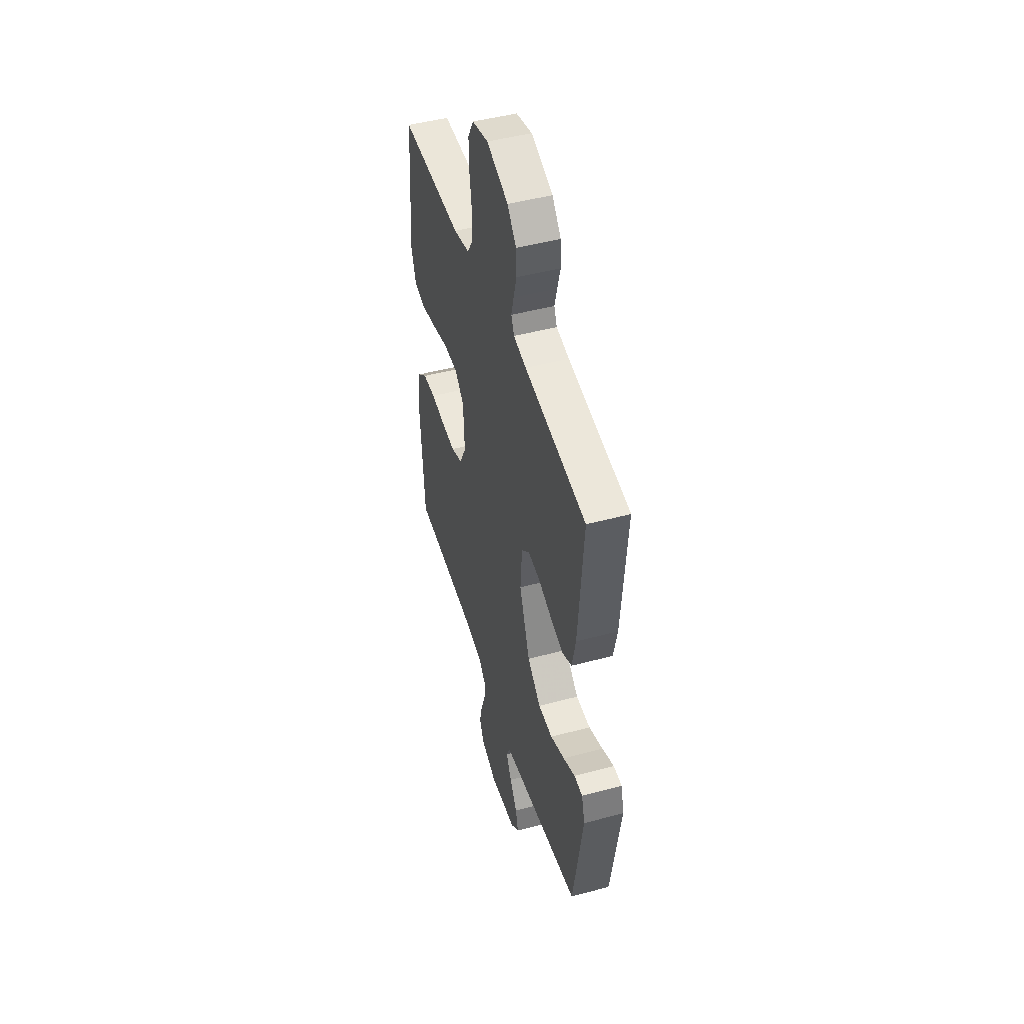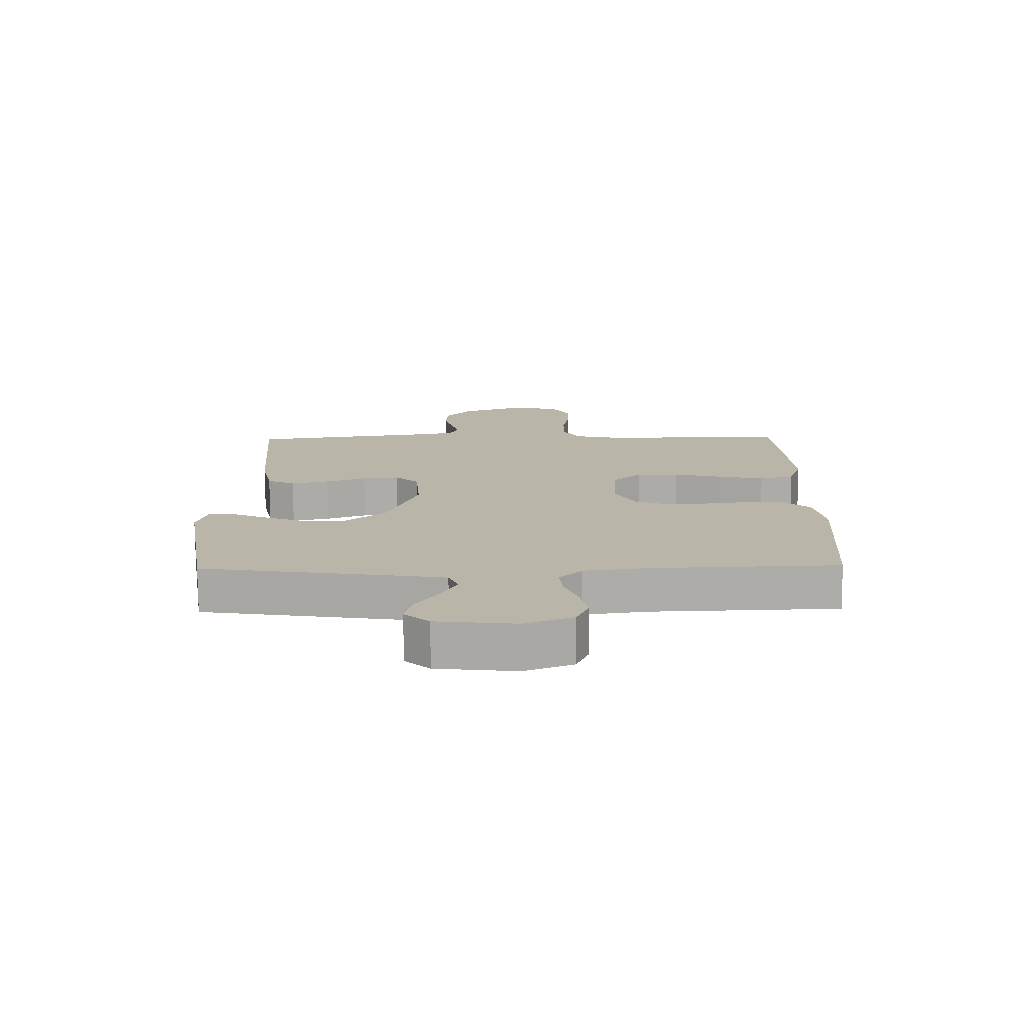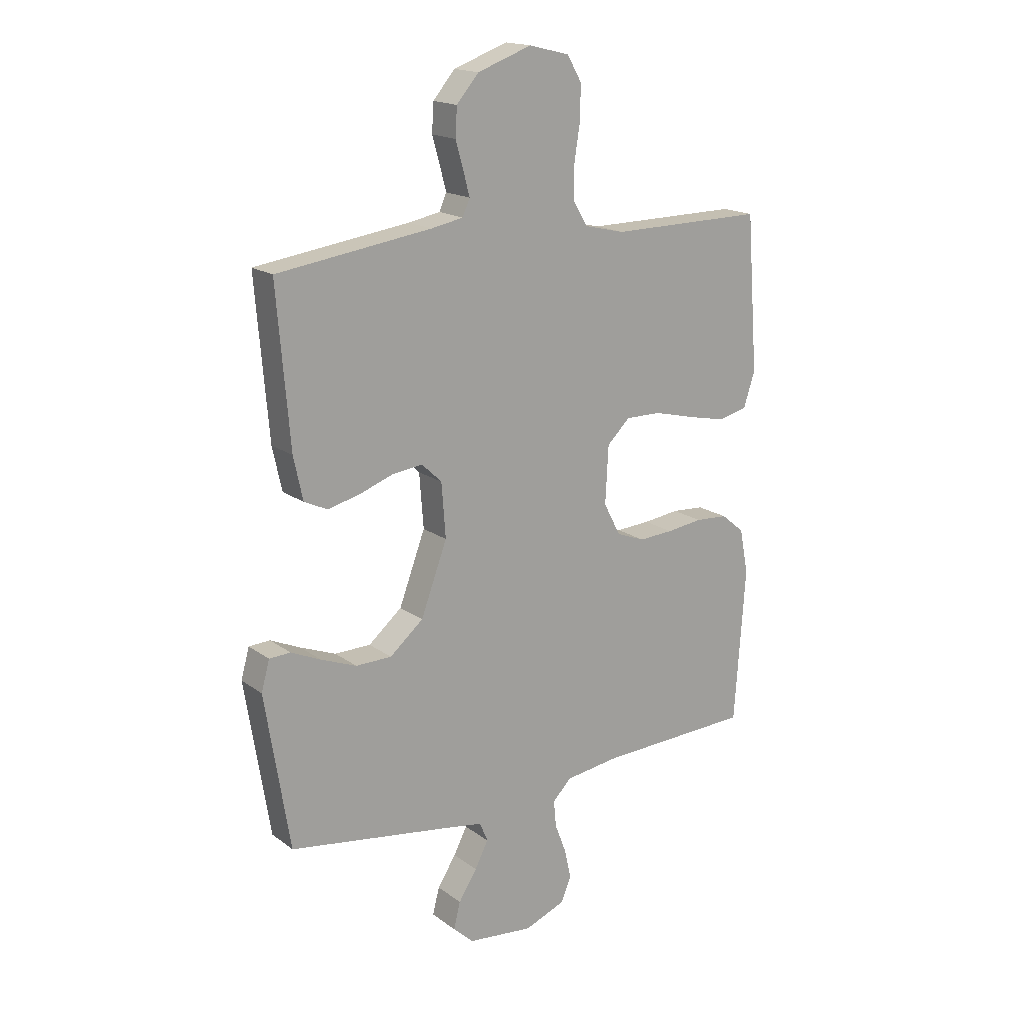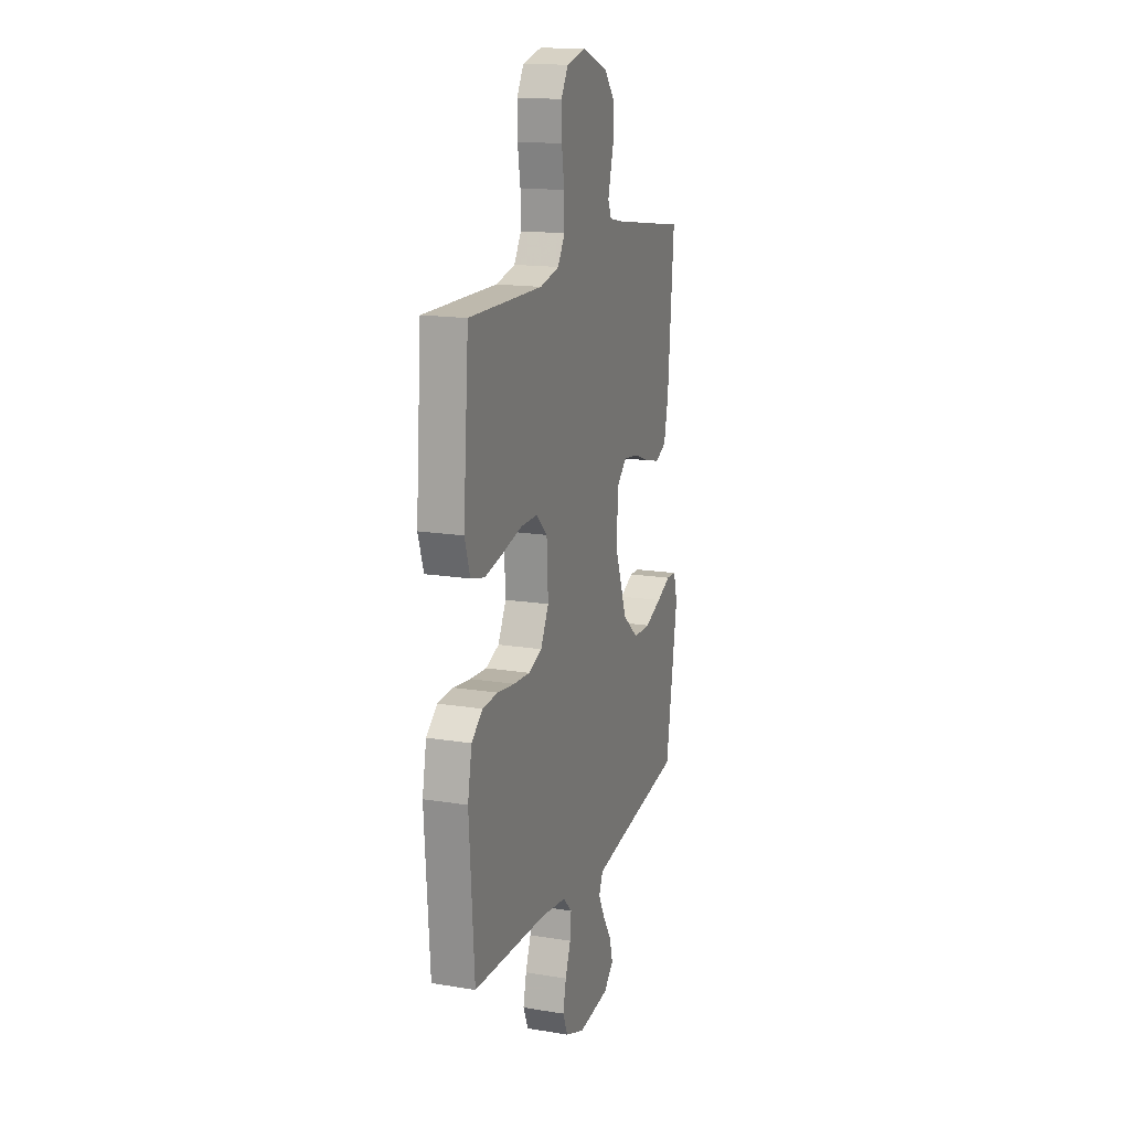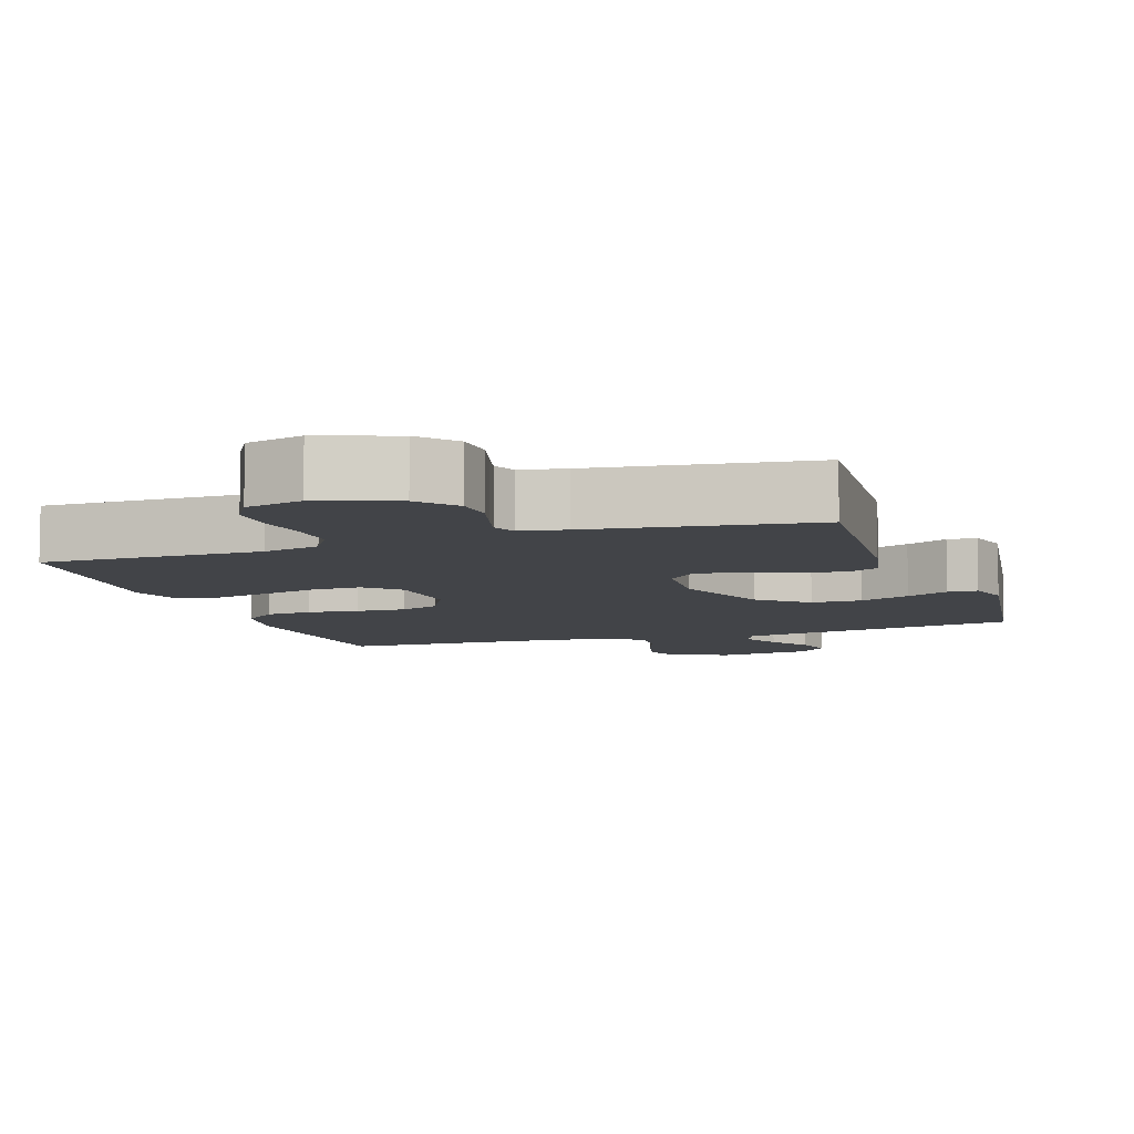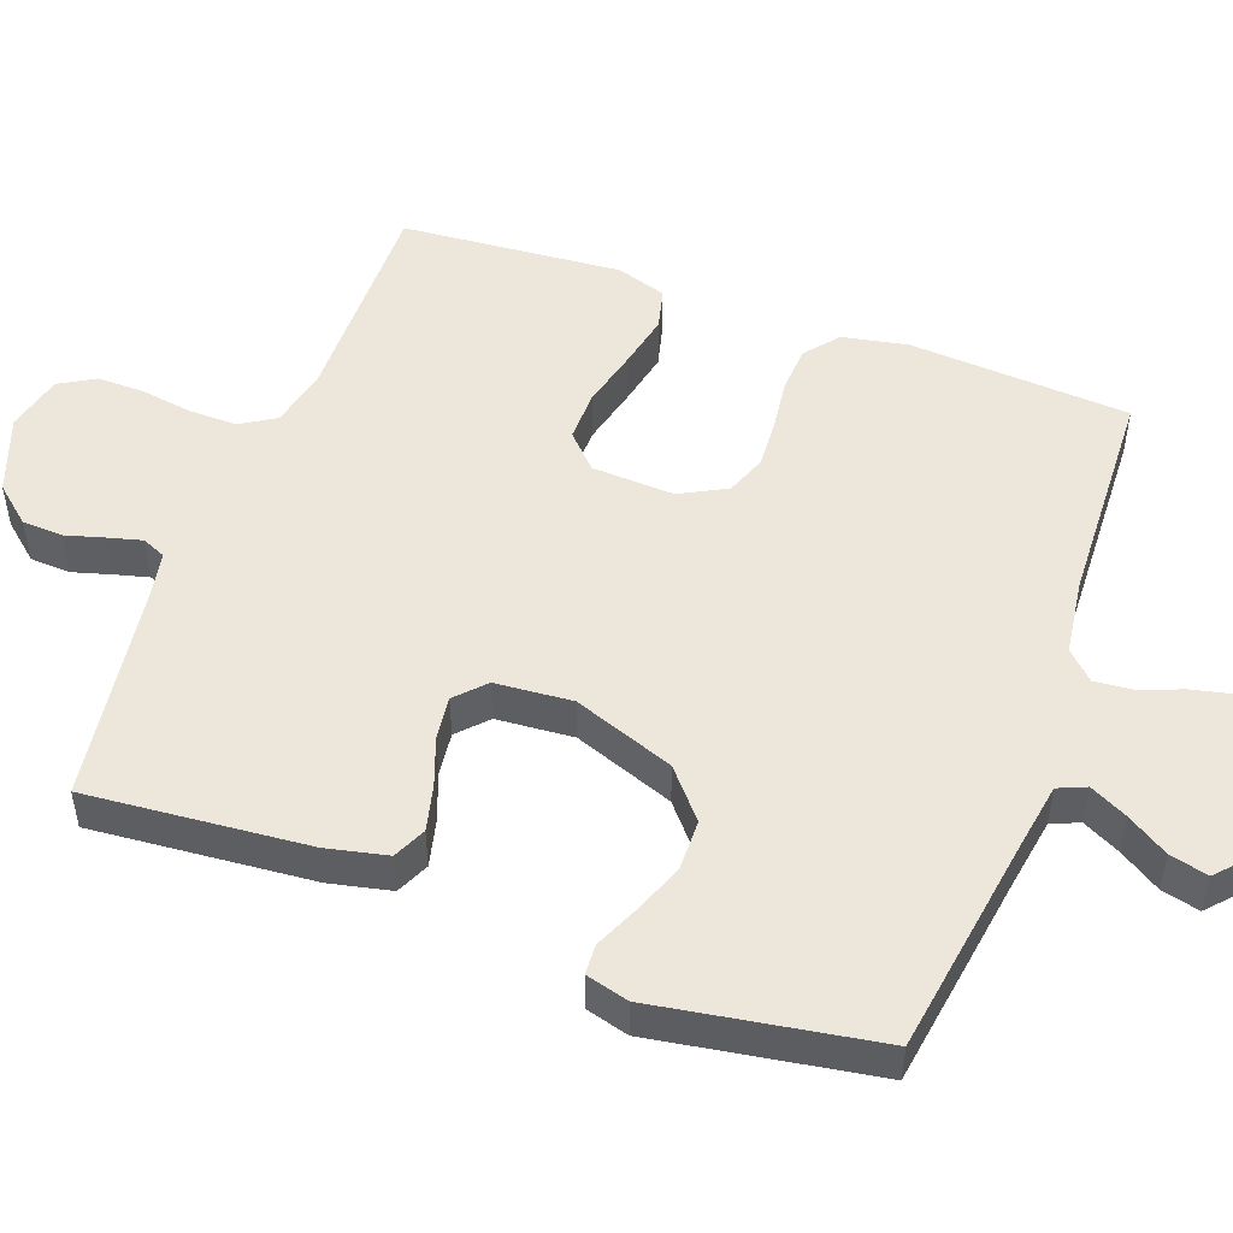
<metadata>
{"format":"obj","ext":"obj","renderer":"f3d","projection":"perspective","resolution":1024,"background":"white","views":[{"elev":47.3,"azim":73.1,"up":"+Z"},{"elev":-76.5,"azim":-179.7,"up":"+Z"},{"elev":17.4,"azim":144.6,"up":"+Z"},{"elev":15.9,"azim":-71.2,"up":"+Z"},{"elev":-7.8,"azim":19.0,"up":"+Y"},{"elev":50.3,"azim":110.0,"up":"+Y"}]}
</metadata>
<code>
v -0.5 0.07 0.5
v -0.2 0.07 0.497
v -0.122 0.07 0.515
v -0.093 0.07 0.562
v -0.094 0.07 0.627
v -0.105 0.07 0.697
v -0.106 0.07 0.762
v -0.078 0.07 0.81
v 0 0.07 0.829
v 0.105 0.07 0.791
v 0.148 0.07 0.741
v 0.151 0.07 0.686
v 0.136 0.07 0.633
v 0.124 0.07 0.587
v 0.138 0.07 0.555
v 0.2 0.07 0.543
v 0.5 0.07 0.5
v 0.475 0.07 0.2
v 0.457 0.07 0.117
v 0.412 0.07 0.096
v 0.35 0.07 0.111
v 0.284 0.07 0.135
v 0.225 0.07 0.142
v 0.186 0.07 0.105
v 0.178 0.07 0
v 0.229 0.07 -0.137
v 0.294 0.07 -0.192
v 0.364 0.07 -0.193
v 0.433 0.07 -0.166
v 0.491 0.07 -0.14
v 0.532 0.07 -0.142
v 0.548 0.07 -0.2
v 0.5 0.07 -0.5
v 0.2 0.07 -0.546
v 0.109 0.07 -0.561
v 0.093 0.07 -0.599
v 0.119 0.07 -0.65
v 0.155 0.07 -0.706
v 0.168 0.07 -0.758
v 0.128 0.07 -0.795
v 0 0.07 -0.809
v -0.079 0.07 -0.778
v -0.099 0.07 -0.73
v -0.086 0.07 -0.672
v -0.064 0.07 -0.614
v -0.059 0.07 -0.562
v -0.096 0.07 -0.525
v -0.2 0.07 -0.511
v -0.5 0.07 -0.5
v -0.521 0.07 -0.2
v -0.504 0.07 -0.112
v -0.459 0.07 -0.075
v -0.396 0.07 -0.071
v -0.326 0.07 -0.08
v -0.259 0.07 -0.084
v -0.204 0.07 -0.063
v -0.171 0.07 0
v -0.177 0.07 0.112
v -0.222 0.07 0.155
v -0.291 0.07 0.154
v -0.371 0.07 0.134
v -0.445 0.07 0.118
v -0.501 0.07 0.132
v -0.523 0.07 0.2
v -0.5 0 0.5
v -0.2 0 0.497
v -0.122 0 0.515
v -0.093 0 0.562
v -0.094 0 0.627
v -0.105 0 0.697
v -0.106 0 0.762
v -0.078 0 0.81
v 0 0 0.829
v 0.105 0 0.791
v 0.148 0 0.741
v 0.151 0 0.686
v 0.136 0 0.633
v 0.124 0 0.587
v 0.138 0 0.555
v 0.2 0 0.543
v 0.5 0 0.5
v 0.475 0 0.2
v 0.457 0 0.117
v 0.412 0 0.096
v 0.35 0 0.111
v 0.284 0 0.135
v 0.225 0 0.142
v 0.186 0 0.105
v 0.178 0 0
v 0.229 0 -0.137
v 0.294 0 -0.192
v 0.364 0 -0.193
v 0.433 0 -0.166
v 0.491 0 -0.14
v 0.532 0 -0.142
v 0.548 0 -0.2
v 0.5 0 -0.5
v 0.2 0 -0.546
v 0.109 0 -0.561
v 0.093 0 -0.599
v 0.119 0 -0.65
v 0.155 0 -0.706
v 0.168 0 -0.758
v 0.128 0 -0.795
v 0 0 -0.809
v -0.079 0 -0.778
v -0.099 0 -0.73
v -0.086 0 -0.672
v -0.064 0 -0.614
v -0.059 0 -0.562
v -0.096 0 -0.525
v -0.2 0 -0.511
v -0.5 0 -0.5
v -0.521 0 -0.2
v -0.504 0 -0.112
v -0.459 0 -0.075
v -0.396 0 -0.071
v -0.326 0 -0.08
v -0.259 0 -0.084
v -0.204 0 -0.063
v -0.171 0 0
v -0.177 0 0.112
v -0.222 0 0.155
v -0.291 0 0.154
v -0.371 0 0.134
v -0.445 0 0.118
v -0.501 0 0.132
v -0.523 0 0.2
f 63 64 1 2
f 60 61 62 63
f 60 63 2 3
f 59 60 3 4
f 58 59 4
f 57 58 4
f 51 52 53 54
f 51 54 55
f 48 49 50 51
f 47 48 51 55
f 46 47 55 56
f 42 43 44 45
f 42 45 46
f 41 42 46
f 40 41 46
f 37 38 39 40
f 36 37 40 46
f 35 36 46 56
f 31 32 33 34
f 29 30 31 34
f 28 29 34 35
f 27 28 35
f 26 27 35 56
f 19 20 21 22
f 19 22 23
f 16 17 18 19
f 15 16 19 23
f 14 15 23 24
f 10 11 12 13
f 10 13 14
f 9 10 14
f 5 6 7 8
f 4 5 8 9
f 57 4 9 14
f 25 26 56 57
f 14 24 25 57
f 66 65 128 127
f 127 126 125 124
f 67 66 127 124
f 68 67 124 123
f 68 123 122
f 68 122 121
f 118 117 116 115
f 119 118 115
f 115 114 113 112
f 119 115 112 111
f 120 119 111 110
f 109 108 107 106
f 110 109 106
f 110 106 105
f 110 105 104
f 104 103 102 101
f 110 104 101 100
f 120 110 100 99
f 98 97 96 95
f 98 95 94 93
f 99 98 93 92
f 99 92 91
f 120 99 91 90
f 86 85 84 83
f 87 86 83
f 83 82 81 80
f 87 83 80 79
f 88 87 79 78
f 77 76 75 74
f 78 77 74
f 78 74 73
f 72 71 70 69
f 73 72 69 68
f 78 73 68 121
f 121 120 90 89
f 121 89 88 78
f 1 65 66 2
f 2 66 67 3
f 3 67 68 4
f 4 68 69 5
f 5 69 70 6
f 6 70 71 7
f 7 71 72 8
f 8 72 73 9
f 9 73 74 10
f 10 74 75 11
f 11 75 76 12
f 12 76 77 13
f 13 77 78 14
f 14 78 79 15
f 15 79 80 16
f 16 80 81 17
f 17 81 82 18
f 18 82 83 19
f 19 83 84 20
f 20 84 85 21
f 21 85 86 22
f 22 86 87 23
f 23 87 88 24
f 24 88 89 25
f 25 89 90 26
f 26 90 91 27
f 27 91 92 28
f 28 92 93 29
f 29 93 94 30
f 30 94 95 31
f 31 95 96 32
f 32 96 97 33
f 33 97 98 34
f 34 98 99 35
f 35 99 100 36
f 36 100 101 37
f 37 101 102 38
f 38 102 103 39
f 39 103 104 40
f 40 104 105 41
f 41 105 106 42
f 42 106 107 43
f 43 107 108 44
f 44 108 109 45
f 45 109 110 46
f 46 110 111 47
f 47 111 112 48
f 48 112 113 49
f 49 113 114 50
f 50 114 115 51
f 51 115 116 52
f 52 116 117 53
f 53 117 118 54
f 54 118 119 55
f 55 119 120 56
f 56 120 121 57
f 57 121 122 58
f 58 122 123 59
f 59 123 124 60
f 60 124 125 61
f 61 125 126 62
f 62 126 127 63
f 63 127 128 64
f 64 128 65 1

</code>
